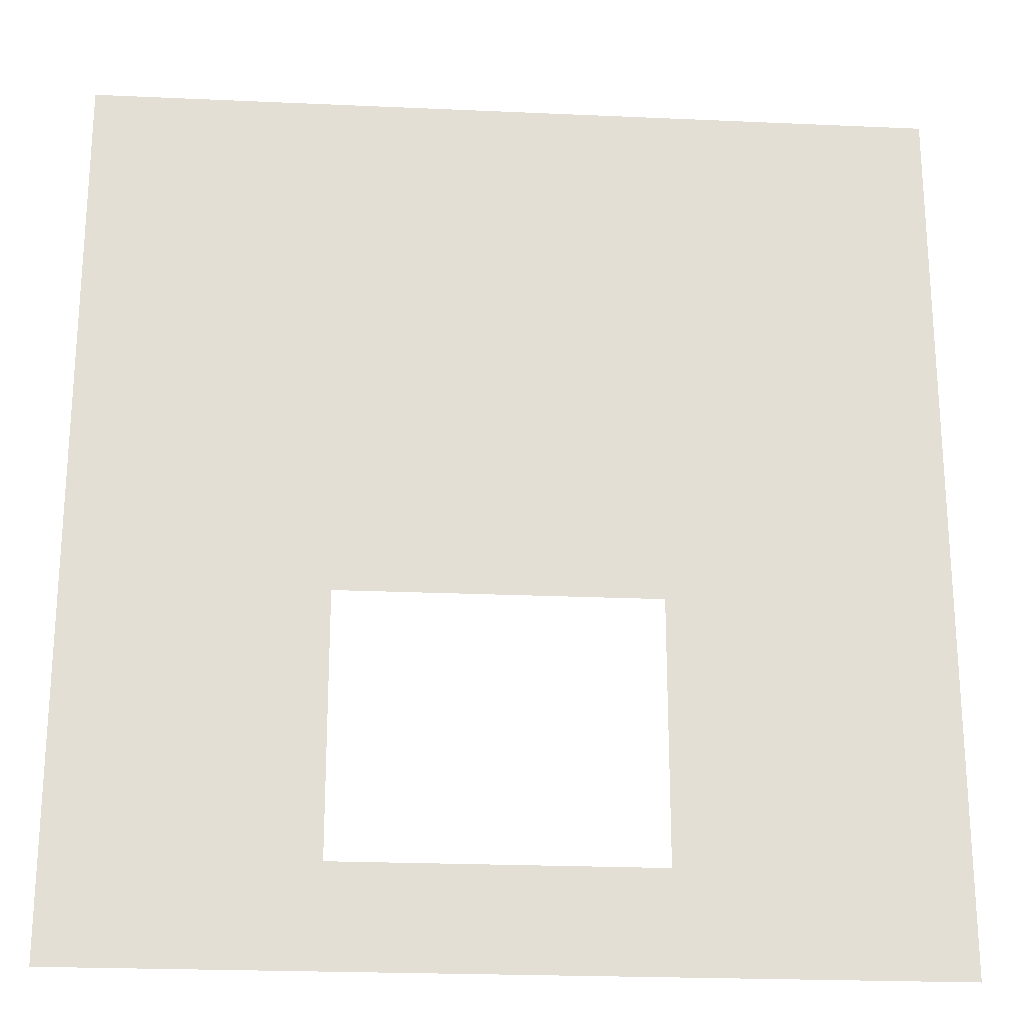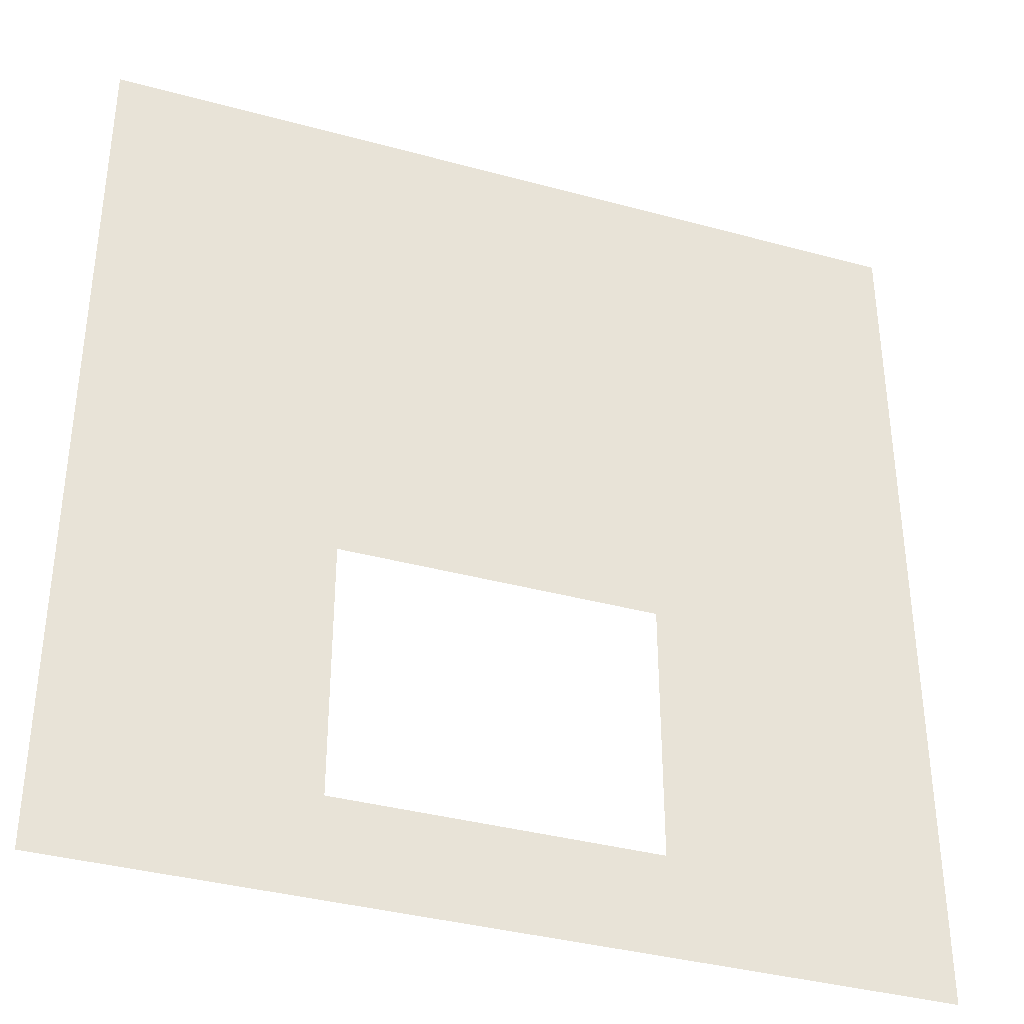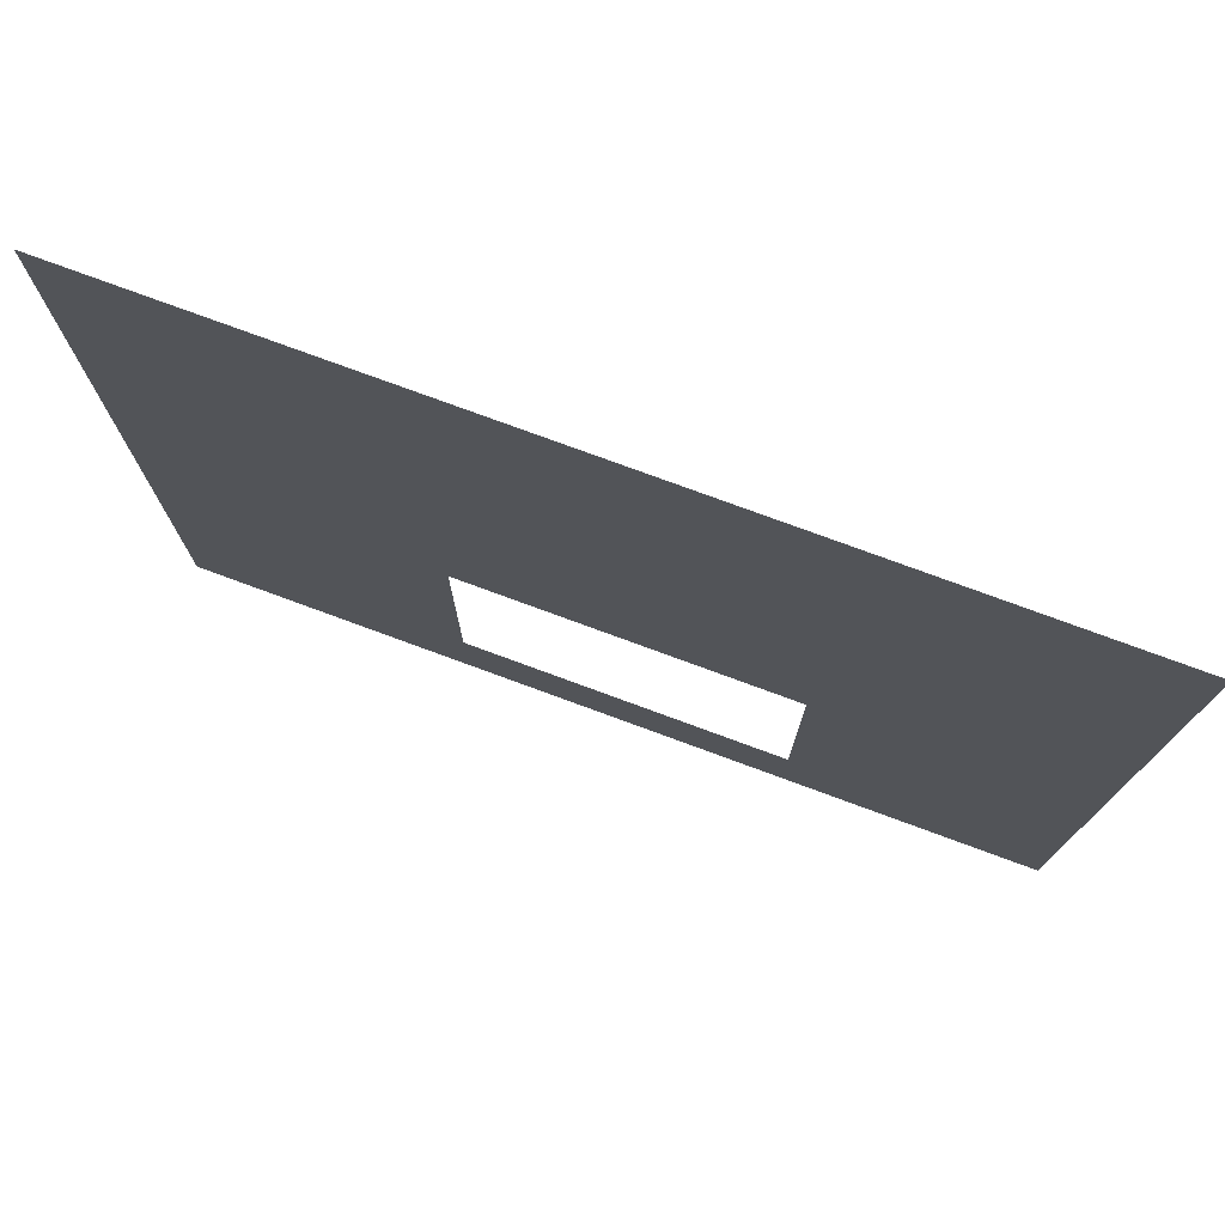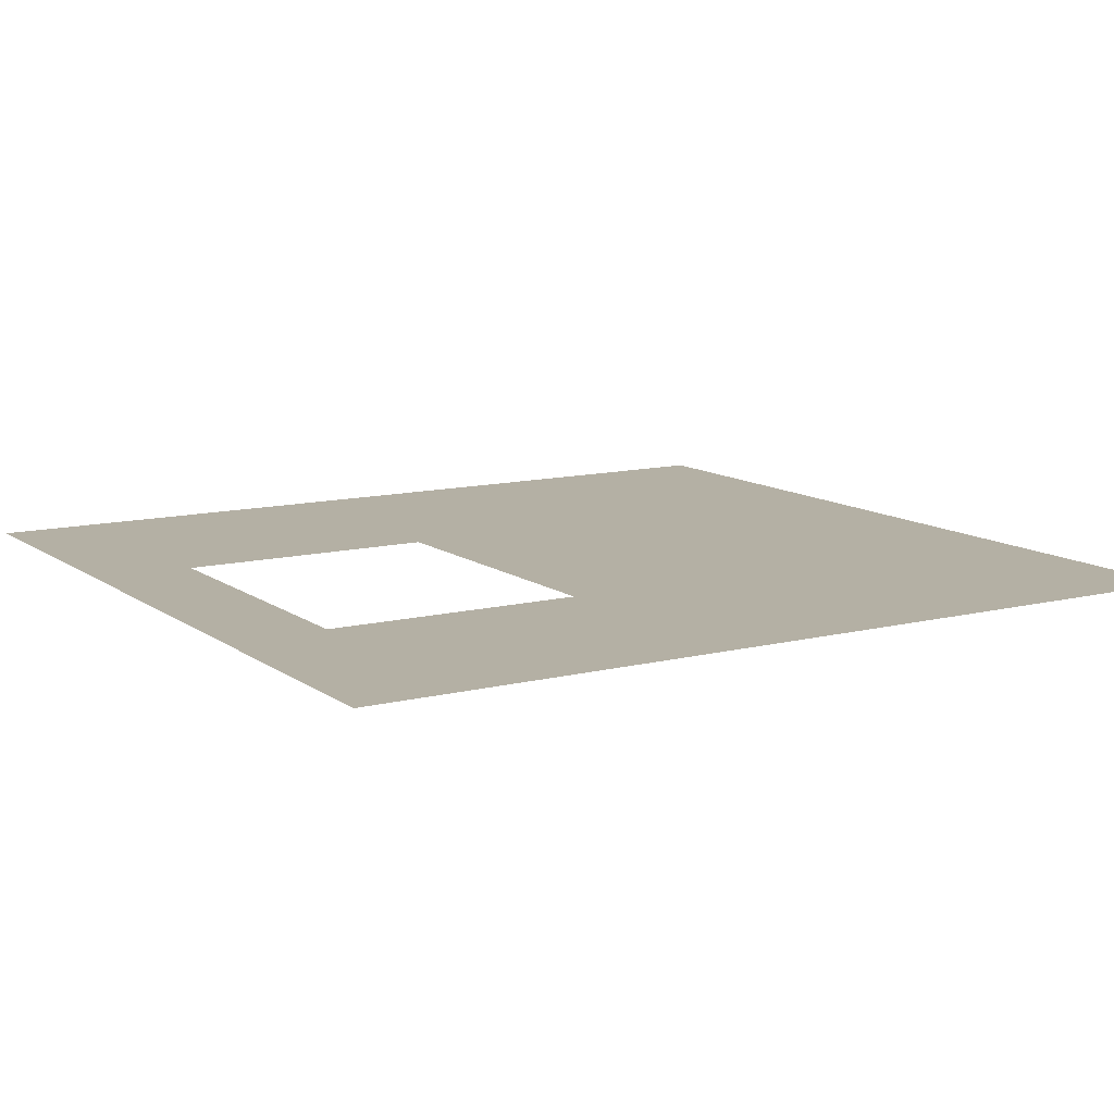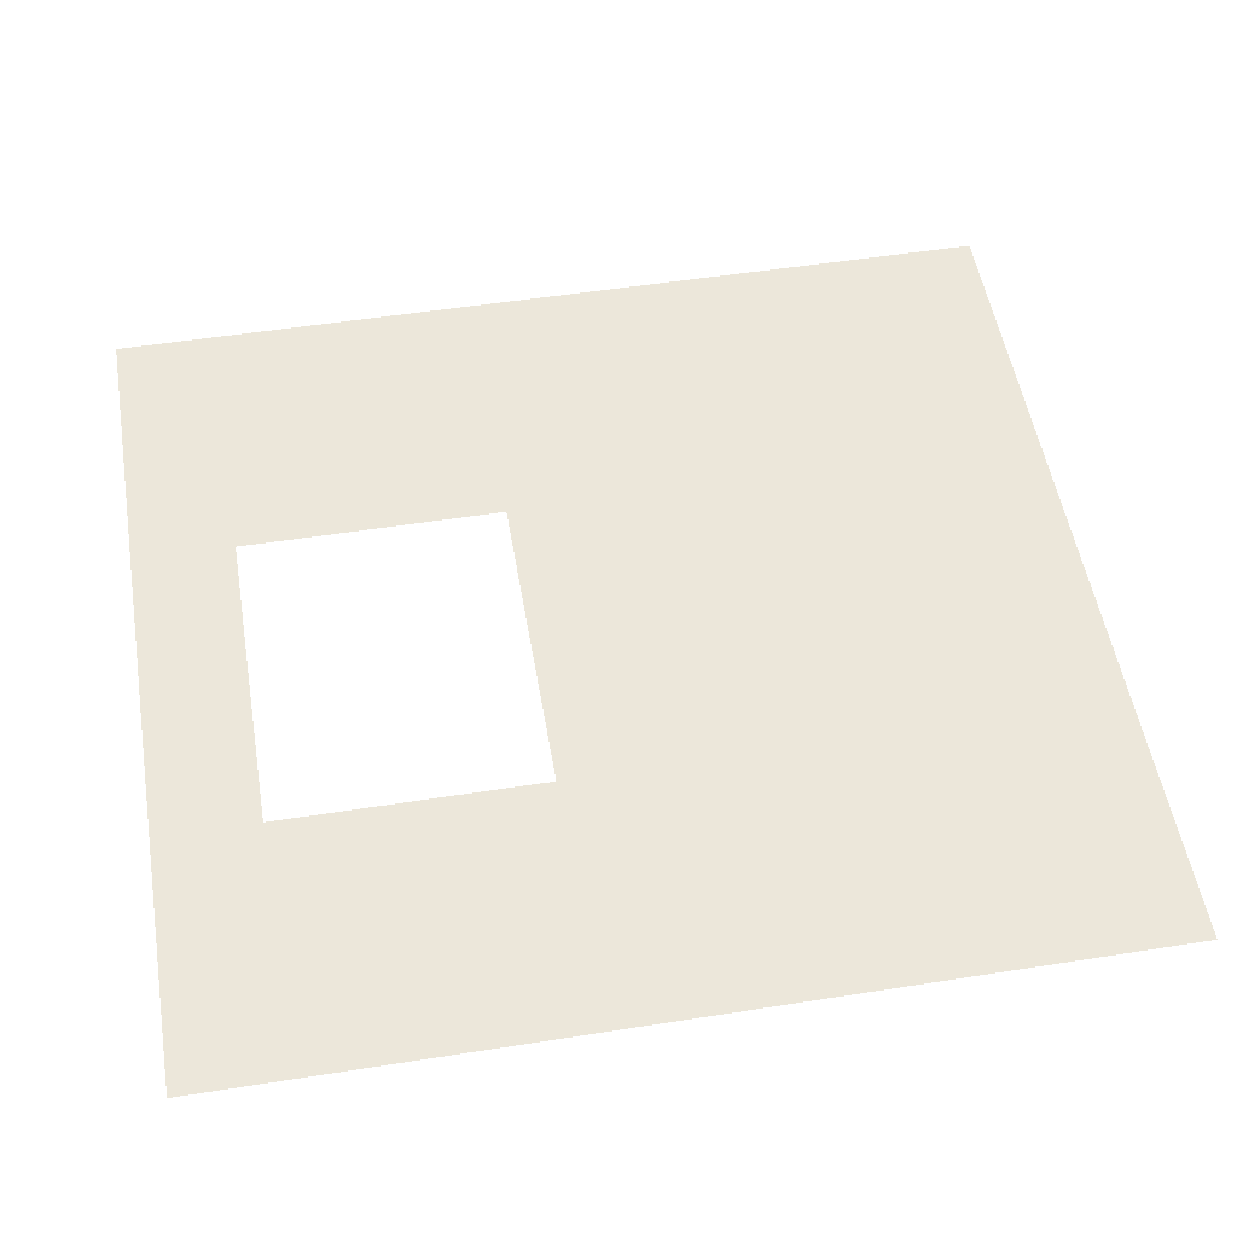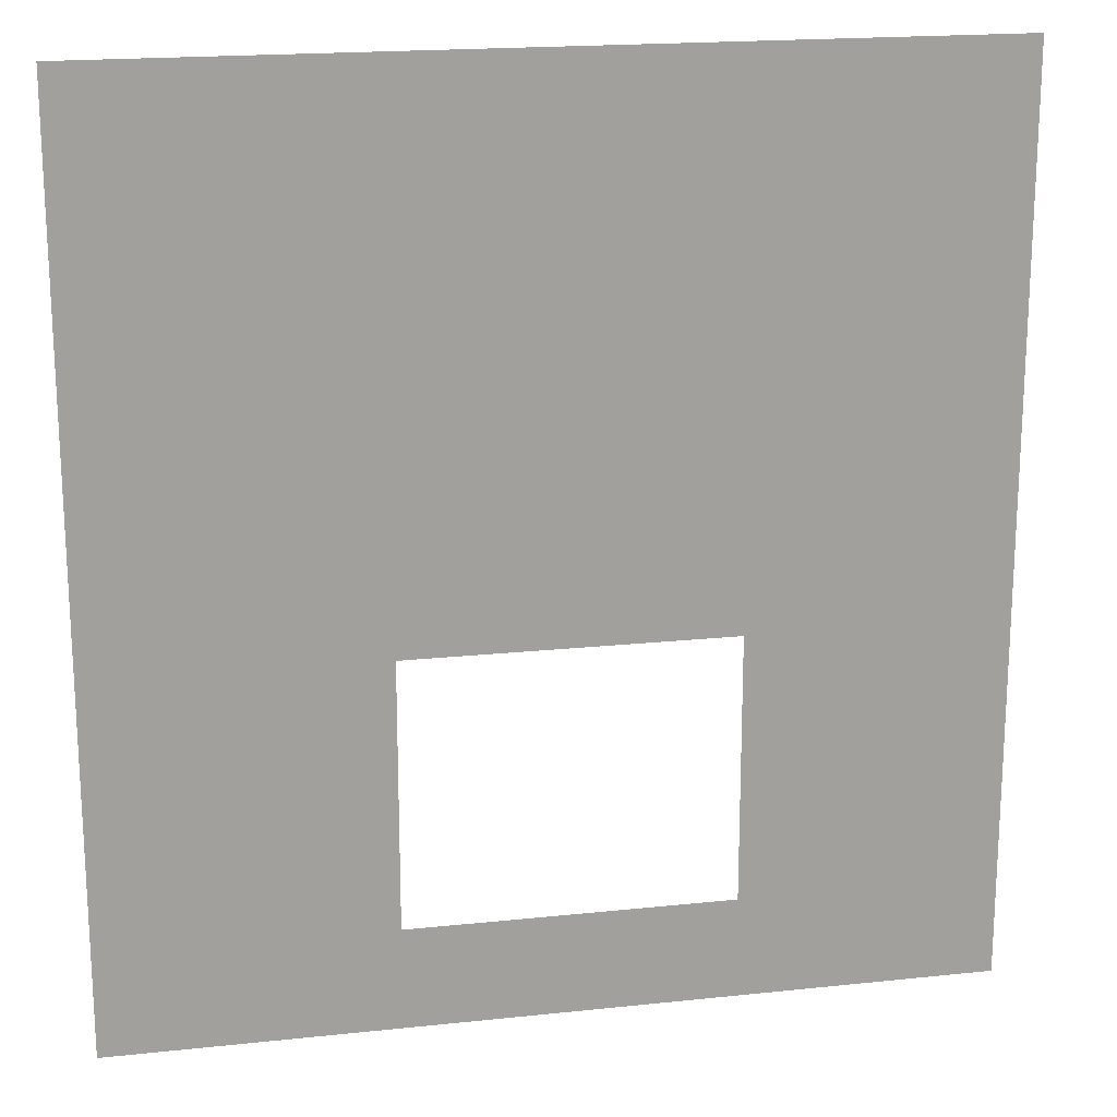
<metadata>
{"format":"obj","ext":"obj","renderer":"f3d","projection":"perspective","resolution":1024,"background":"white","views":[{"elev":-22.8,"azim":175.6,"up":"+Y"},{"elev":-36.9,"azim":160.5,"up":"+Y"},{"elev":77.2,"azim":20.2,"up":"+Y"},{"elev":11.5,"azim":58.6,"up":"+Z"},{"elev":52.7,"azim":80.4,"up":"+Z"},{"elev":18.5,"azim":-11.6,"up":"+Y"}]}
</metadata>
<code>
g default
v -21.91 -10.37 31.71
v -17.18 -10.37 31.71
v -12.45 -10.37 31.71
v -7.72 -10.37 31.71
v -3.585 -10.37 31.71
v 0.006158 -10.37 31.71
v 3.62 -10.37 31.71
v 8.382 -10.37 31.71
v 12.69 -10.37 31.71
v 17 -10.37 31.71
v 21.32 -10.37 31.71
v -21.91 -5.28 31.71
v -17.18 -5.28 31.71
v -12.45 -5.28 31.71
v -7.72 -5.28 31.71
v -3.585 -5.28 31.71
v 0.006158 -5.28 31.71
v 3.62 -5.28 31.71
v 8.382 -5.28 31.71
v 12.69 -5.28 31.71
v 17 -5.28 31.71
v 21.32 -5.28 31.71
v -21.91 1.115 31.71
v -17.18 1.115 31.71
v -12.45 1.115 31.71
v -7.72 1.115 31.71
v 8.382 1.115 31.71
v 12.69 1.115 31.71
v 17 1.115 31.71
v 21.32 1.115 31.71
v -21.91 4.042 31.71
v -17.18 4.042 31.71
v -12.45 4.042 31.71
v -7.72 4.042 31.71
v 8.382 4.042 31.71
v 12.69 4.042 31.71
v 17 4.042 31.71
v 21.32 4.042 31.71
v -21.91 8.018 31.71
v -17.18 8.018 31.71
v -12.45 8.018 31.71
v -7.72 8.018 31.71
v -3.585 8.018 31.71
v 0.006158 8.018 31.71
v 3.62 8.018 31.71
v 8.382 8.018 31.71
v 12.69 8.018 31.71
v 17 8.018 31.71
v 21.32 8.018 31.71
v -21.91 11.99 31.71
v -17.18 11.99 31.71
v -12.45 11.99 31.71
v -7.72 11.99 31.71
v -3.585 11.99 31.71
v 0.006158 11.99 31.71
v 3.62 11.99 31.71
v 8.382 11.99 31.71
v 12.69 11.99 31.71
v 17 11.99 31.71
v 21.32 11.99 31.71
v -21.91 15.97 31.71
v -17.18 15.97 31.71
v -12.45 15.97 31.71
v -7.72 15.97 31.71
v -3.585 15.97 31.71
v 0.006158 15.97 31.71
v 3.62 15.97 31.71
v 8.382 15.97 31.71
v 12.69 15.97 31.71
v 17 15.97 31.71
v 21.32 15.97 31.71
v -21.91 19.94 31.71
v -17.18 19.94 31.71
v -12.45 19.94 31.71
v -7.72 19.94 31.71
v -3.585 19.94 31.71
v 0.006158 19.94 31.71
v 3.62 19.94 31.71
v 8.382 19.94 31.71
v 12.69 19.94 31.71
v 17 19.94 31.71
v 21.32 19.94 31.71
v -21.91 23.92 31.71
v -17.18 23.92 31.71
v -12.45 23.92 31.71
v -7.72 23.92 31.71
v -3.585 23.92 31.71
v 0.006158 23.92 31.71
v 3.62 23.92 31.71
v 8.382 23.92 31.71
v 12.69 23.92 31.71
v 17 23.92 31.71
v 21.32 23.92 31.71
v -21.91 28.68 31.71
v -17.18 28.68 31.71
v -12.45 28.68 31.71
v -7.72 28.68 31.71
v -3.585 28.68 31.71
v 0.006158 28.68 31.71
v 3.62 28.68 31.71
v 8.382 28.68 31.71
v 12.69 28.68 31.71
v 17 28.68 31.71
v 21.32 28.68 31.71
v -21.91 35.06 31.71
v -17.18 35.06 31.71
v -12.45 35.06 31.71
v -7.72 35.06 31.71
v -3.585 35.06 31.71
v 0.006158 35.06 31.71
v 3.62 35.06 31.71
v 8.382 35.06 31.71
v 12.69 35.06 31.71
v 17 35.06 31.71
v 21.32 35.06 31.71
g backwall_object
f 1 2 13 12
f 2 3 14 13
f 3 4 15 14
f 4 5 16 15
f 5 6 17 16
f 6 7 18 17
f 7 8 19 18
f 8 9 20 19
f 9 10 21 20
f 10 11 22 21
f 12 13 24 23
f 13 14 25 24
f 14 15 26 25
f 19 20 28 27
f 20 21 29 28
f 21 22 30 29
f 23 24 32 31
f 24 25 33 32
f 25 26 34 33
f 27 28 36 35
f 28 29 37 36
f 29 30 38 37
f 31 32 40 39
f 32 33 41 40
f 33 34 42 41
f 35 36 47 46
f 36 37 48 47
f 37 38 49 48
f 39 40 51 50
f 40 41 52 51
f 41 42 53 52
f 42 43 54 53
f 43 44 55 54
f 44 45 56 55
f 45 46 57 56
f 46 47 58 57
f 47 48 59 58
f 48 49 60 59
f 50 51 62 61
f 51 52 63 62
f 52 53 64 63
f 53 54 65 64
f 54 55 66 65
f 55 56 67 66
f 56 57 68 67
f 57 58 69 68
f 58 59 70 69
f 59 60 71 70
f 61 62 73 72
f 62 63 74 73
f 63 64 75 74
f 64 65 76 75
f 65 66 77 76
f 66 67 78 77
f 67 68 79 78
f 68 69 80 79
f 69 70 81 80
f 70 71 82 81
f 72 73 84 83
f 73 74 85 84
f 74 75 86 85
f 75 76 87 86
f 76 77 88 87
f 77 78 89 88
f 78 79 90 89
f 79 80 91 90
f 80 81 92 91
f 81 82 93 92
f 83 84 95 94
f 84 85 96 95
f 85 86 97 96
f 86 87 98 97
f 87 88 99 98
f 88 89 100 99
f 89 90 101 100
f 90 91 102 101
f 91 92 103 102
f 92 93 104 103
f 94 95 106 105
f 95 96 107 106
f 96 97 108 107
f 97 98 109 108
f 98 99 110 109
f 99 100 111 110
f 100 101 112 111
f 101 102 113 112
f 102 103 114 113
f 103 104 115 114

</code>
